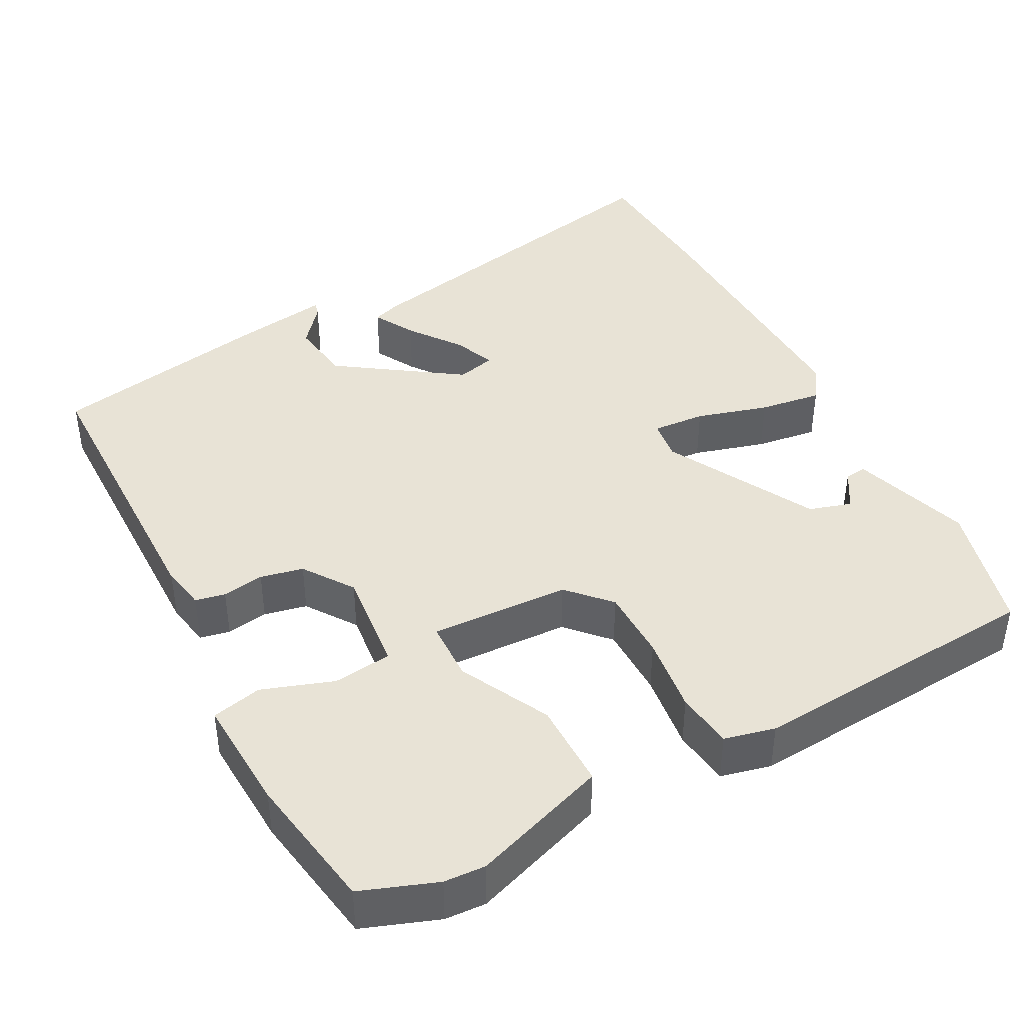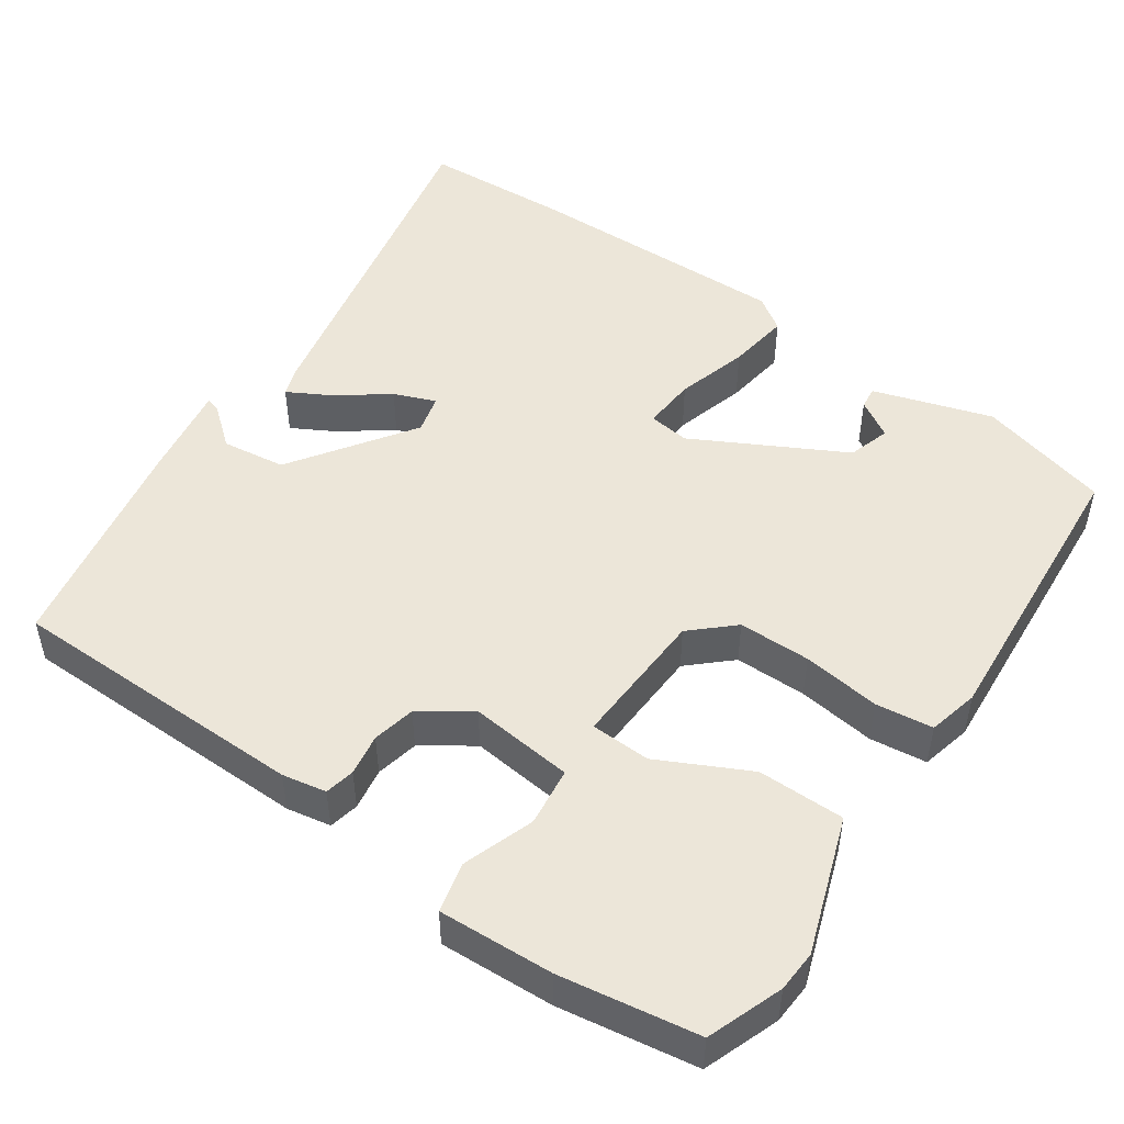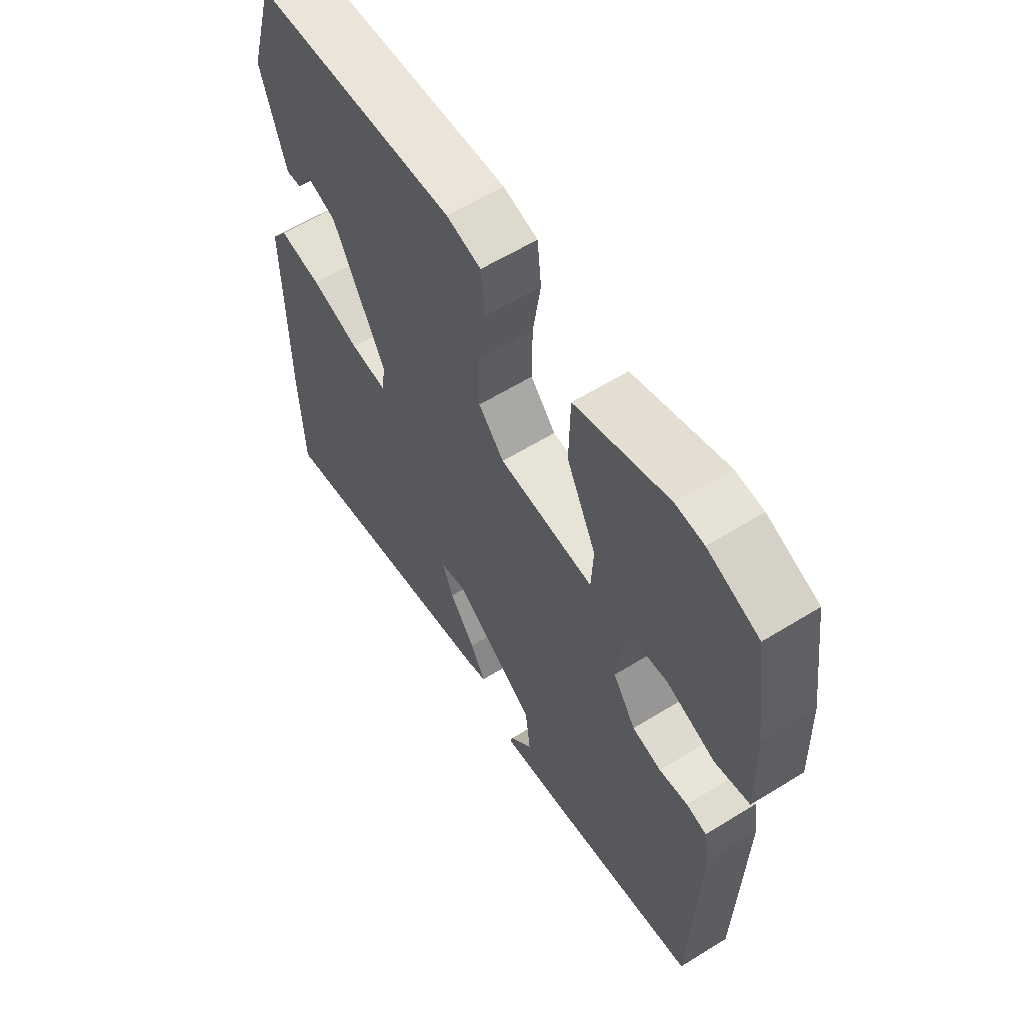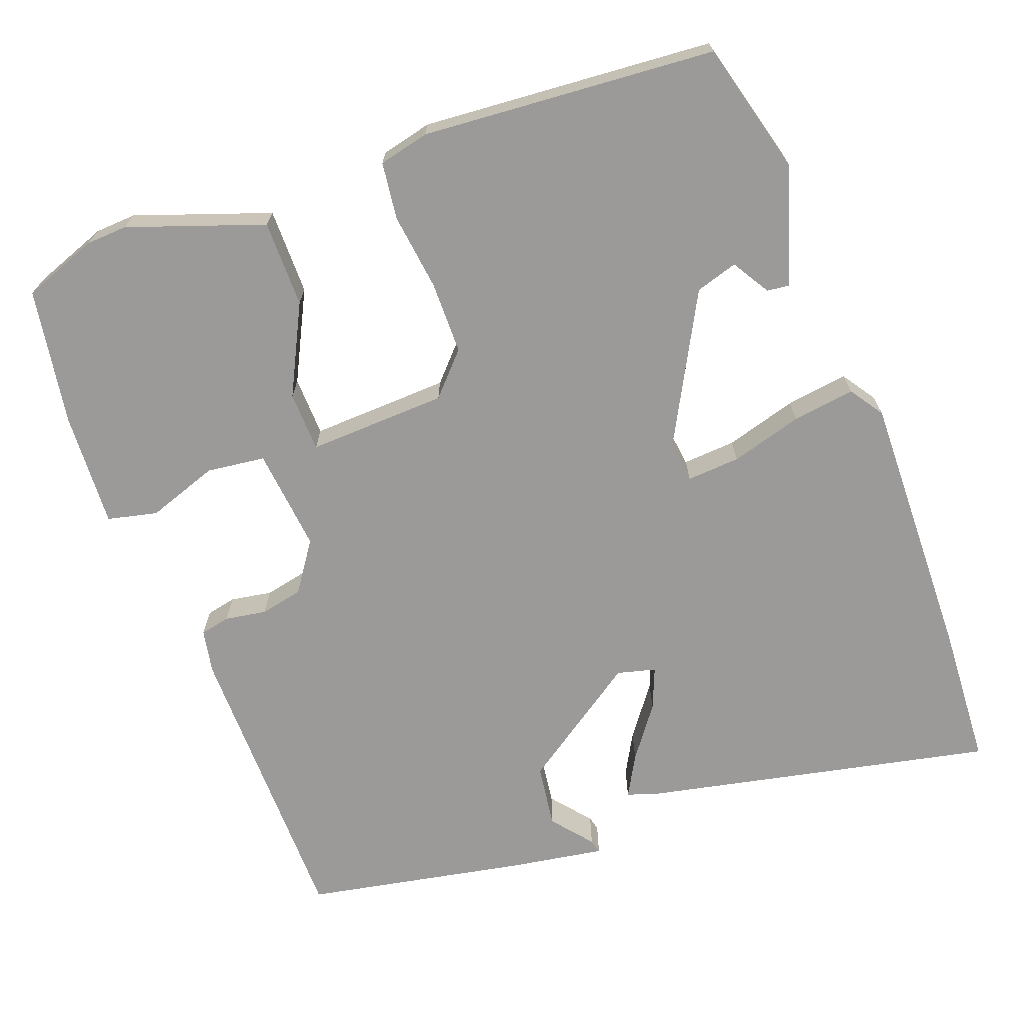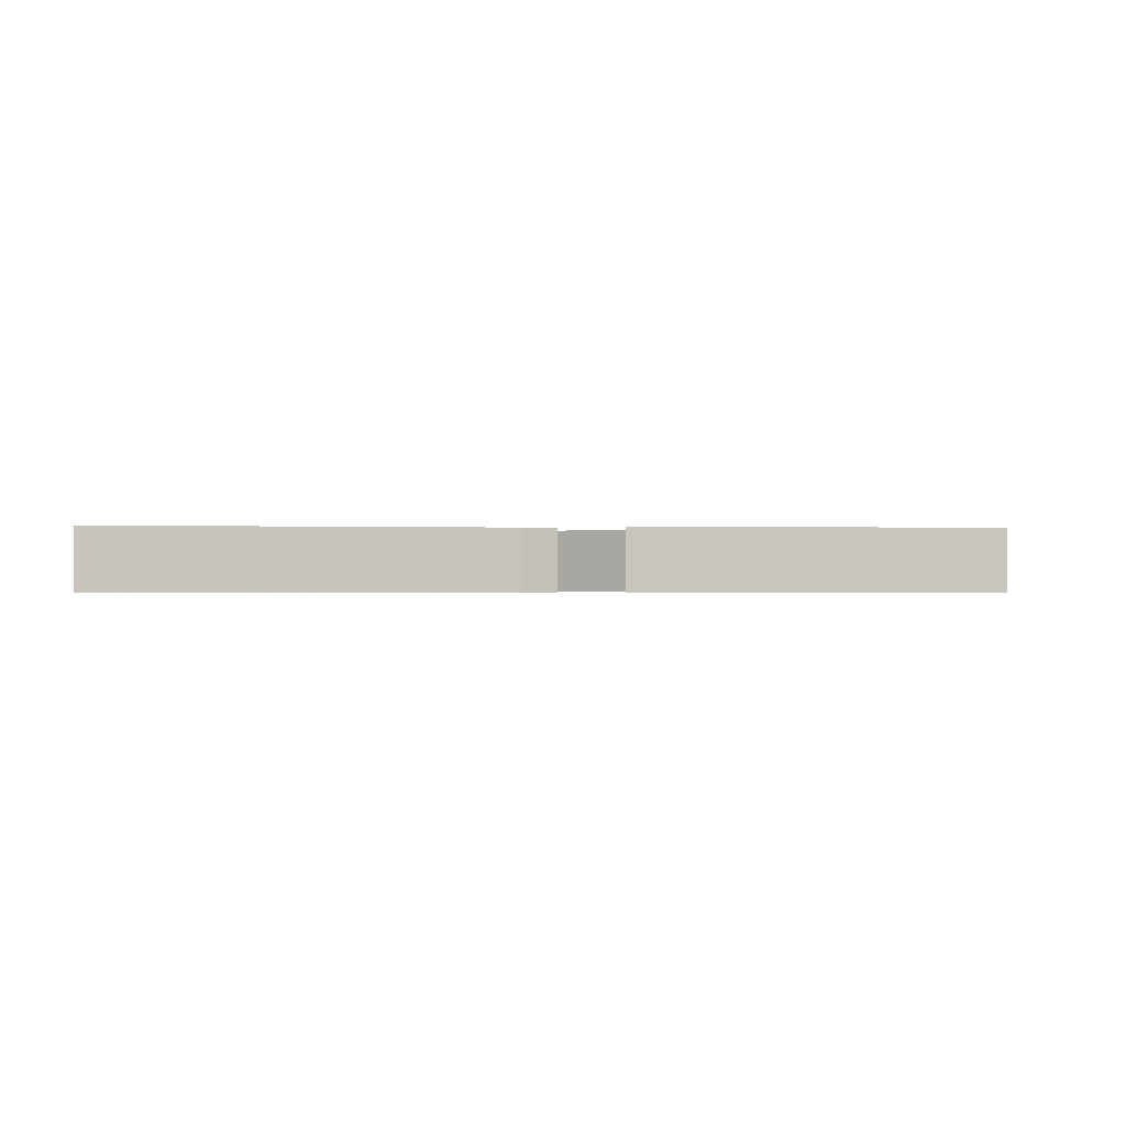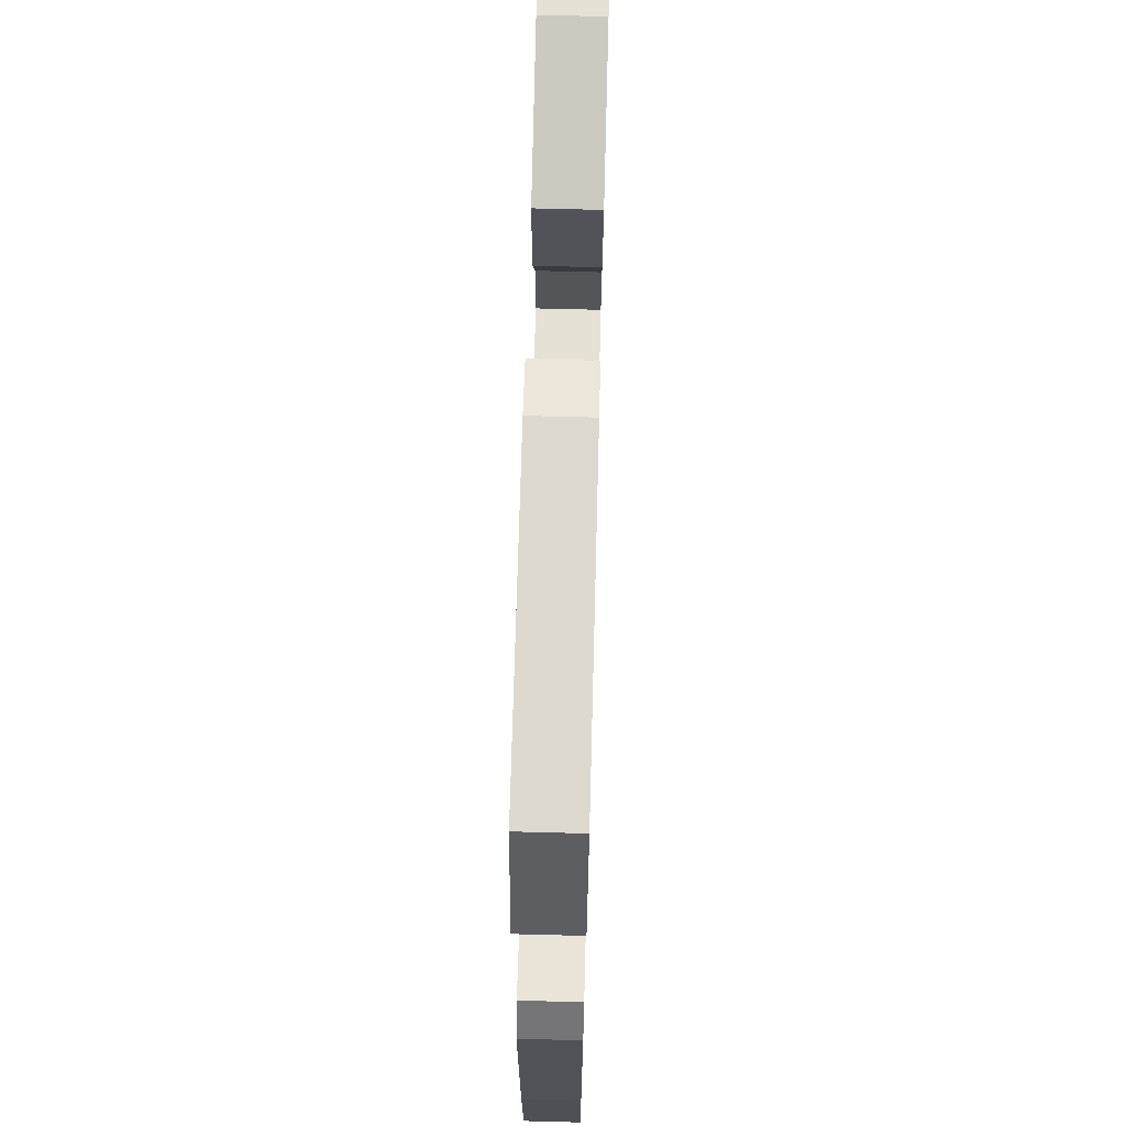
<metadata>
{"format":"obj","ext":"obj","renderer":"f3d","projection":"perspective","resolution":1024,"background":"white","views":[{"elev":41.7,"azim":-29.0,"up":"+Y"},{"elev":49.4,"azim":-56.2,"up":"+Y"},{"elev":60.2,"azim":-122.3,"up":"+Z"},{"elev":-69.3,"azim":19.3,"up":"+Y"},{"elev":-0.4,"azim":178.4,"up":"+Y"},{"elev":68.5,"azim":91.5,"up":"+Z"}]}
</metadata>
<code>
v 0.504 0.07 -0.402
v 0.497 0.07 -0.592
v 0.031 0.07 -0.503
v -0.006 0.07 -0.491
v 0.023 0.07 -0.436
v 0.072 0.07 -0.367
v 0.093 0.07 -0.312
v 0.042 0.07 -0.3
v -0.115 0.07 -0.412
v -0.125 0.07 -0.496
v -0.081 0.07 -0.548
v -0.076 0.07 -0.566
v -0.202 0.07 -0.548
v -0.494 0.07 -0.498
v -0.505 0.07 -0.103
v -0.495 0.07 -0.045
v -0.456 0.07 -0.036
v -0.401 0.07 -0.044
v -0.345 0.07 -0.031
v -0.301 0.07 0.035
v -0.318 0.07 0.171
v -0.395 0.07 0.179
v -0.488 0.07 0.145
v -0.554 0.07 0.159
v -0.549 0.07 0.31
v -0.523 0.07 0.491
v -0.425 0.07 0.529
v -0.371 0.07 0.533
v -0.192 0.07 0.474
v -0.19 0.07 0.36
v -0.247 0.07 0.241
v -0.243 0.07 0.162
v -0.06 0.07 0.173
v -0.011 0.07 0.228
v -0.012 0.07 0.323
v -0.027 0.07 0.425
v -0.019 0.07 0.5
v 0.047 0.07 0.517
v 0.434 0.07 0.495
v 0.483 0.07 0.323
v 0.436 0.07 0.166
v 0.407 0.07 0.169
v 0.376 0.07 0.218
v 0.321 0.07 0.2
v 0.22 0.07 0.002
v 0.228 0.07 -0.052
v 0.298 0.07 -0.046
v 0.392 0.07 -0.017
v 0.474 0.07 -0.004
v 0.505 0.07 -0.048
v 0.504 0 -0.402
v 0.497 0 -0.592
v 0.031 0 -0.503
v -0.006 0 -0.491
v 0.023 0 -0.436
v 0.072 0 -0.367
v 0.093 0 -0.312
v 0.042 0 -0.3
v -0.115 0 -0.412
v -0.125 0 -0.496
v -0.081 0 -0.548
v -0.076 0 -0.566
v -0.202 0 -0.548
v -0.494 0 -0.498
v -0.505 0 -0.103
v -0.495 0 -0.045
v -0.456 0 -0.036
v -0.401 0 -0.044
v -0.345 0 -0.031
v -0.301 0 0.035
v -0.318 0 0.171
v -0.395 0 0.179
v -0.488 0 0.145
v -0.554 0 0.159
v -0.549 0 0.31
v -0.523 0 0.491
v -0.425 0 0.529
v -0.371 0 0.533
v -0.192 0 0.474
v -0.19 0 0.36
v -0.247 0 0.241
v -0.243 0 0.162
v -0.06 0 0.173
v -0.011 0 0.228
v -0.012 0 0.323
v -0.027 0 0.425
v -0.019 0 0.5
v 0.047 0 0.517
v 0.434 0 0.495
v 0.483 0 0.323
v 0.436 0 0.166
v 0.407 0 0.169
v 0.376 0 0.218
v 0.321 0 0.2
v 0.22 0 0.002
v 0.228 0 -0.052
v 0.298 0 -0.046
v 0.392 0 -0.017
v 0.474 0 -0.004
v 0.505 0 -0.048
f 2 3 4
f 1 2 4
f 50 1 4
f 49 50 4
f 48 49 4
f 47 48 4
f 41 42 43
f 40 41 43
f 39 40 43
f 39 43 44
f 38 39 44
f 37 38 44
f 36 37 44
f 35 36 44
f 34 35 44 45
f 29 30 31
f 28 29 31
f 27 28 31
f 26 27 31
f 25 26 31
f 24 25 31
f 23 24 31
f 22 23 31
f 21 22 31
f 20 21 31 32
f 16 17 18
f 15 16 18
f 14 15 18
f 13 14 18
f 13 18 19
f 10 11 12 13
f 13 19 20
f 10 13 20
f 9 10 20
f 4 5 6
f 47 4 6
f 46 47 6 7
f 46 7 8
f 45 46 8
f 34 45 8
f 33 34 8
f 20 32 33
f 9 20 33
f 8 9 33
f 54 53 52
f 54 52 51
f 54 51 100
f 54 100 99
f 54 99 98
f 54 98 97
f 93 92 91
f 93 91 90
f 93 90 89
f 94 93 89
f 94 89 88
f 94 88 87
f 94 87 86
f 94 86 85
f 95 94 85 84
f 81 80 79
f 81 79 78
f 81 78 77
f 81 77 76
f 81 76 75
f 81 75 74
f 81 74 73
f 81 73 72
f 81 72 71
f 82 81 71 70
f 68 67 66
f 68 66 65
f 68 65 64
f 68 64 63
f 69 68 63
f 63 62 61 60
f 70 69 63
f 70 63 60
f 70 60 59
f 56 55 54
f 56 54 97
f 57 56 97 96
f 58 57 96
f 58 96 95
f 58 95 84
f 58 84 83
f 83 82 70
f 83 70 59
f 83 59 58
f 1 51 52 2
f 2 52 53 3
f 3 53 54 4
f 4 54 55 5
f 5 55 56 6
f 6 56 57 7
f 7 57 58 8
f 8 58 59 9
f 9 59 60 10
f 10 60 61 11
f 11 61 62 12
f 12 62 63 13
f 13 63 64 14
f 14 64 65 15
f 15 65 66 16
f 16 66 67 17
f 17 67 68 18
f 18 68 69 19
f 19 69 70 20
f 20 70 71 21
f 21 71 72 22
f 22 72 73 23
f 23 73 74 24
f 24 74 75 25
f 25 75 76 26
f 26 76 77 27
f 27 77 78 28
f 28 78 79 29
f 29 79 80 30
f 30 80 81 31
f 31 81 82 32
f 32 82 83 33
f 33 83 84 34
f 34 84 85 35
f 35 85 86 36
f 36 86 87 37
f 37 87 88 38
f 38 88 89 39
f 39 89 90 40
f 40 90 91 41
f 41 91 92 42
f 42 92 93 43
f 43 93 94 44
f 44 94 95 45
f 45 95 96 46
f 46 96 97 47
f 47 97 98 48
f 48 98 99 49
f 49 99 100 50
f 50 100 51 1

</code>
